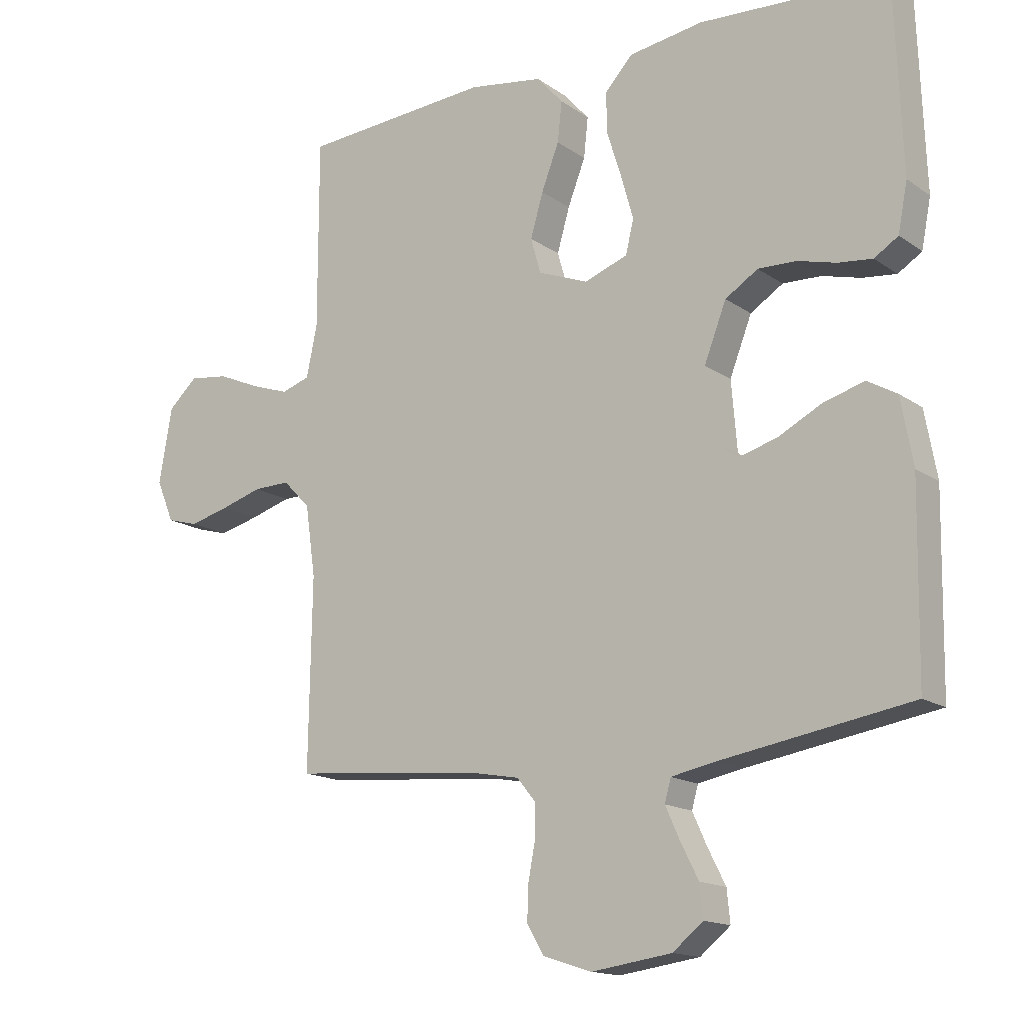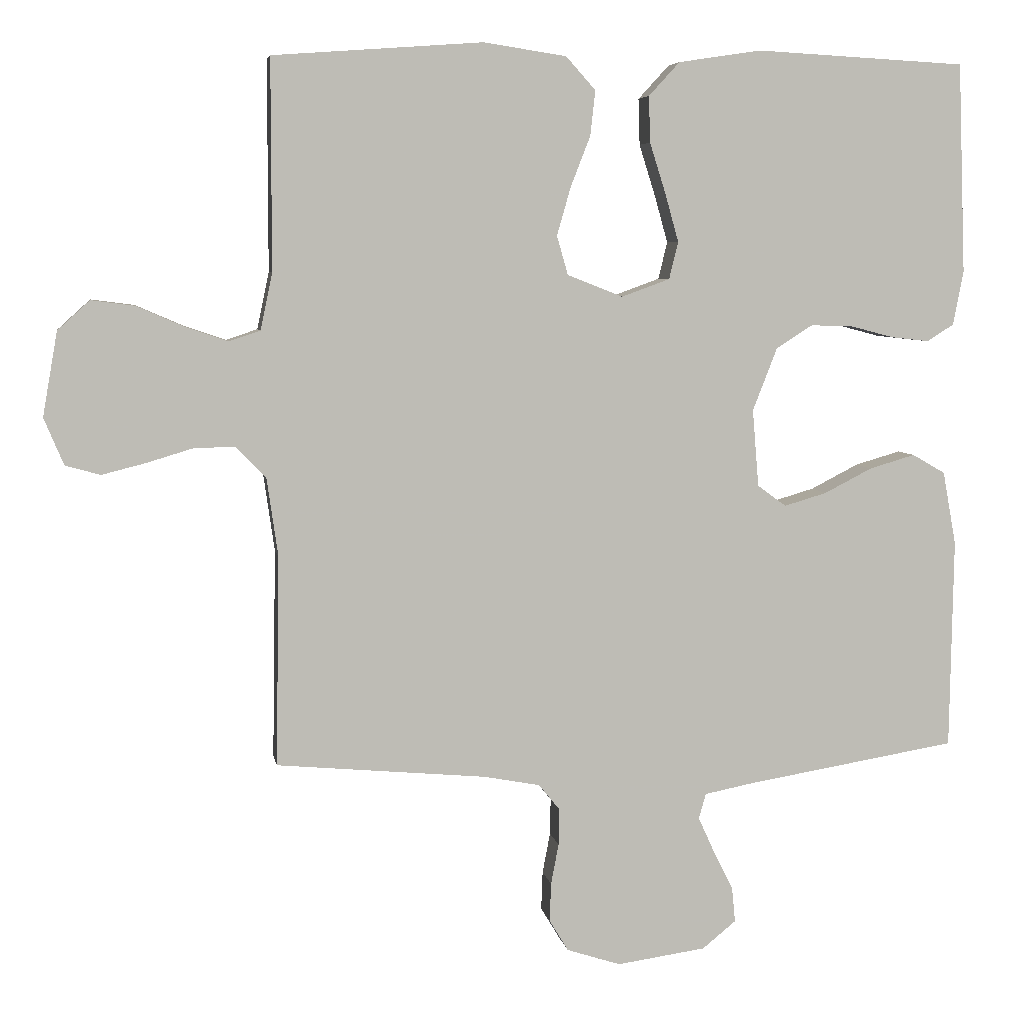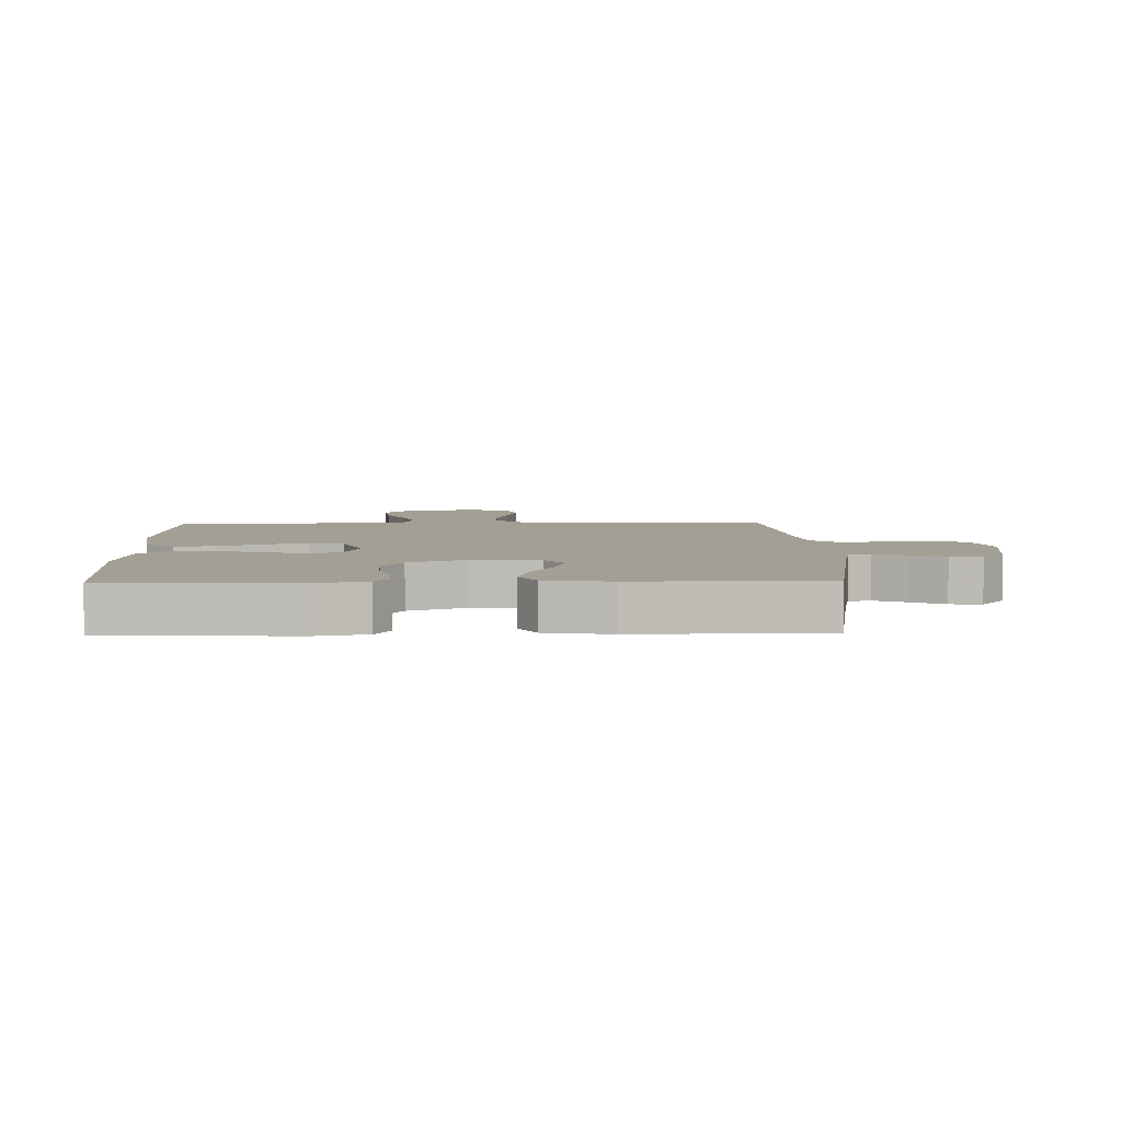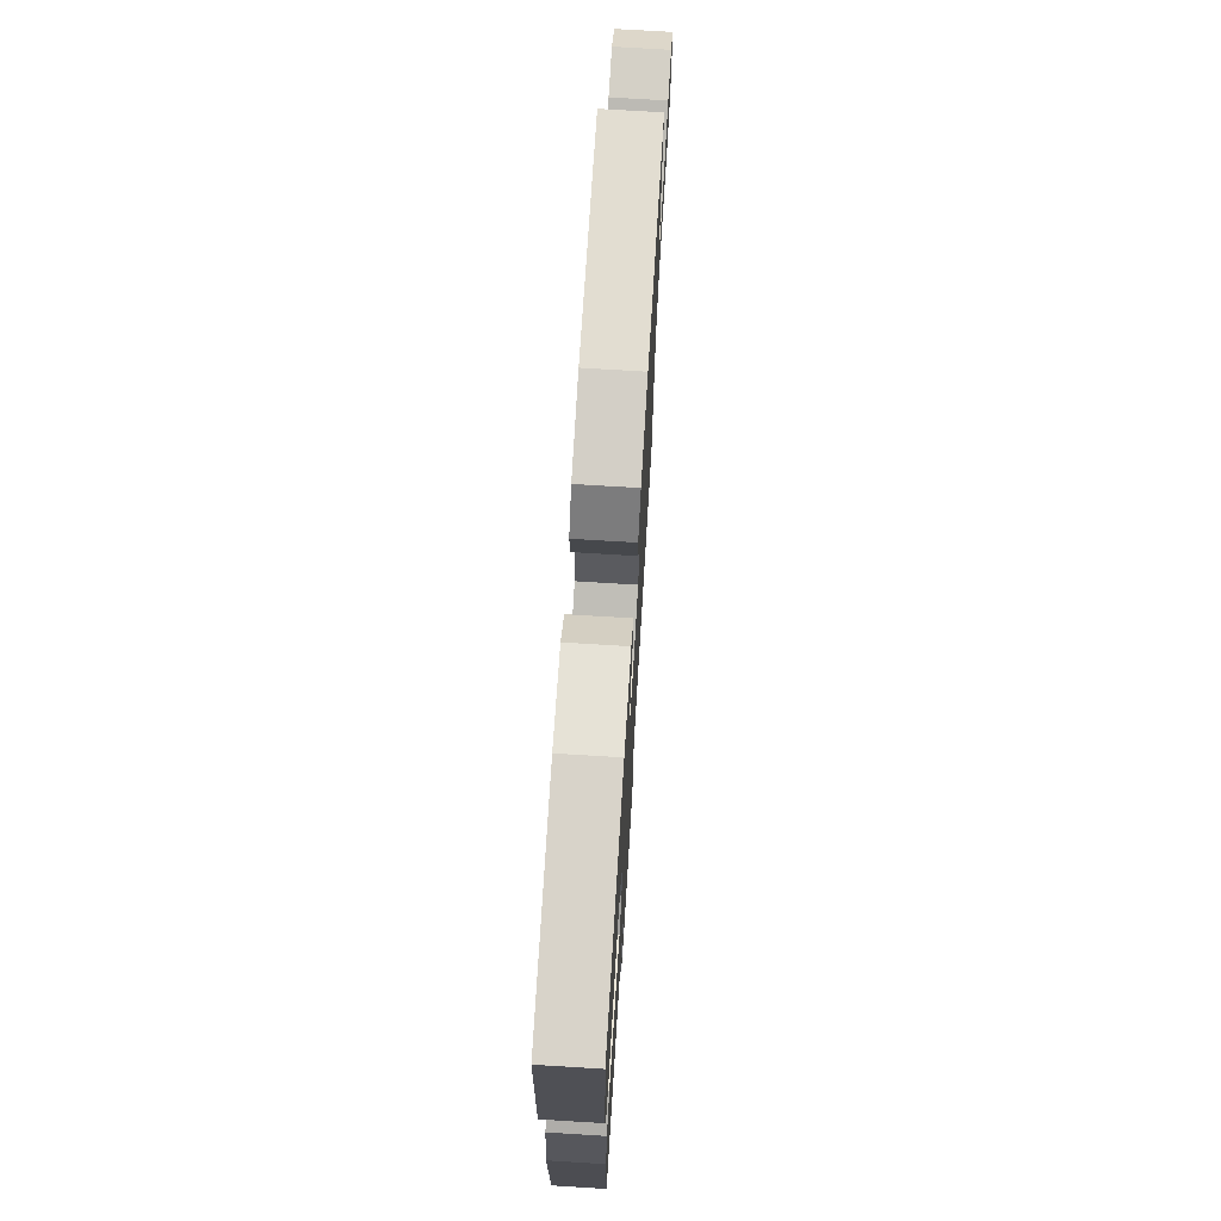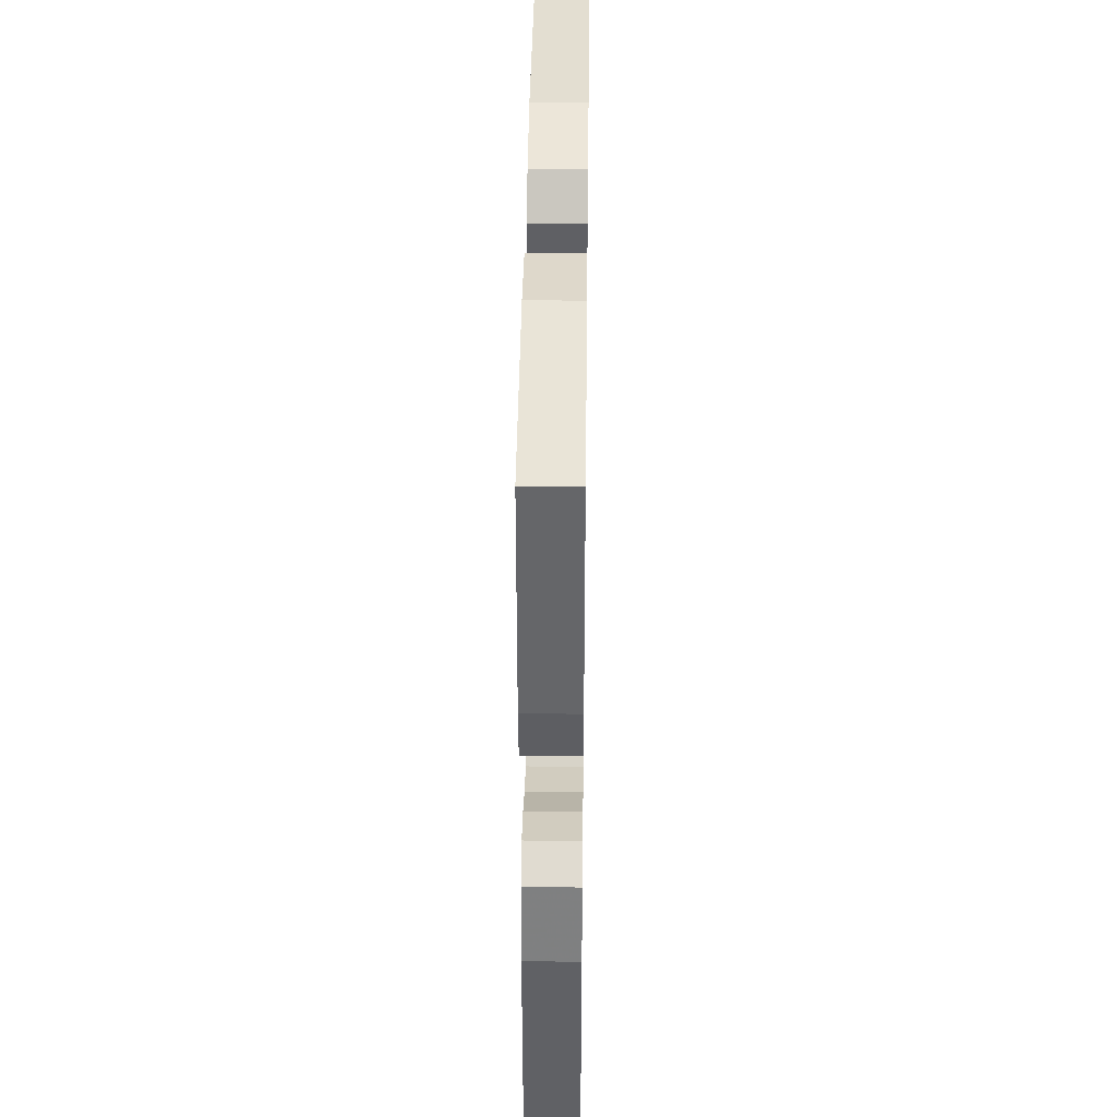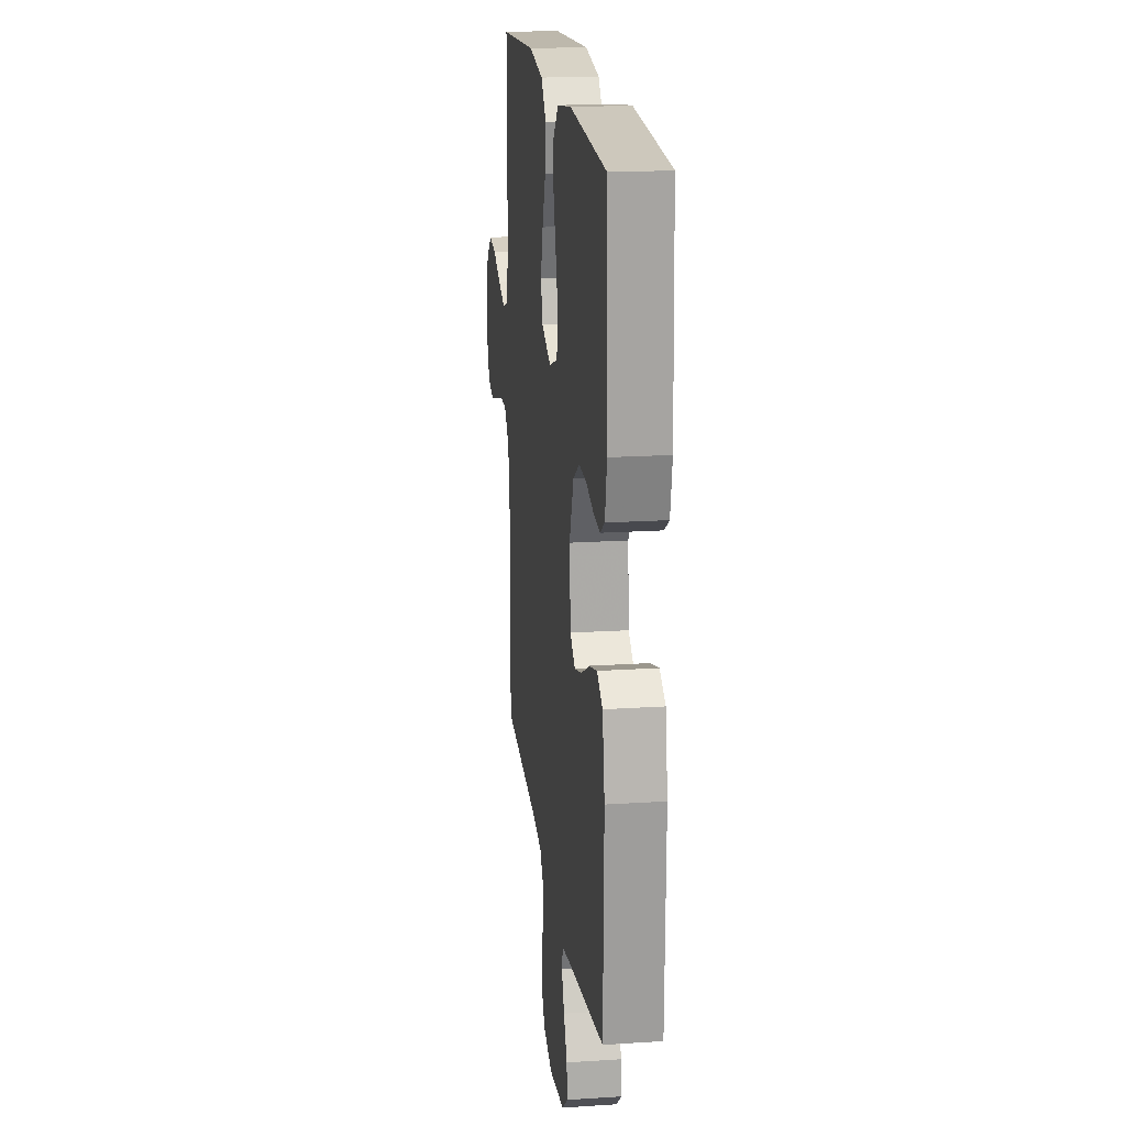
<metadata>
{"format":"obj","ext":"obj","renderer":"f3d","projection":"perspective","resolution":1024,"background":"white","views":[{"elev":-15.3,"azim":35.1,"up":"+Z"},{"elev":5.7,"azim":-9.5,"up":"+Z"},{"elev":5.4,"azim":88.2,"up":"+Y"},{"elev":72.7,"azim":93.5,"up":"+Z"},{"elev":40.2,"azim":90.7,"up":"+Z"},{"elev":19.0,"azim":83.0,"up":"+Z"}]}
</metadata>
<code>
v -0.5 0.07 -0.5
v -0.495 0.07 -0.2
v -0.511 0.07 -0.088
v -0.554 0.07 -0.044
v -0.612 0.07 -0.045
v -0.678 0.07 -0.065
v -0.741 0.07 -0.081
v -0.791 0.07 -0.067
v -0.819 0.07 0
v -0.798 0.07 0.12
v -0.752 0.07 0.162
v -0.69 0.07 0.154
v -0.623 0.07 0.125
v -0.562 0.07 0.104
v -0.517 0.07 0.119
v -0.5 0.07 0.2
v -0.5 0.07 0.5
v -0.2 0.07 0.522
v -0.082 0.07 0.504
v -0.04 0.07 0.457
v -0.047 0.07 0.393
v -0.075 0.07 0.321
v -0.095 0.07 0.252
v -0.079 0.07 0.196
v 0 0.07 0.165
v 0.069 0.07 0.19
v 0.082 0.07 0.243
v 0.063 0.07 0.311
v 0.04 0.07 0.384
v 0.038 0.07 0.45
v 0.082 0.07 0.498
v 0.2 0.07 0.516
v 0.5 0.07 0.5
v 0.511 0.07 0.2
v 0.496 0.07 0.123
v 0.458 0.07 0.099
v 0.404 0.07 0.105
v 0.343 0.07 0.121
v 0.282 0.07 0.123
v 0.23 0.07 0.09
v 0.195 0.07 0
v 0.204 0.07 -0.11
v 0.245 0.07 -0.14
v 0.306 0.07 -0.122
v 0.374 0.07 -0.087
v 0.439 0.07 -0.068
v 0.486 0.07 -0.095
v 0.505 0.07 -0.2
v 0.5 0.07 -0.5
v 0.2 0.07 -0.55
v 0.129 0.07 -0.564
v 0.119 0.07 -0.6
v 0.142 0.07 -0.651
v 0.17 0.07 -0.706
v 0.175 0.07 -0.757
v 0.127 0.07 -0.796
v 0 0.07 -0.814
v -0.077 0.07 -0.789
v -0.104 0.07 -0.744
v -0.102 0.07 -0.689
v -0.091 0.07 -0.631
v -0.09 0.07 -0.579
v -0.12 0.07 -0.542
v -0.2 0.07 -0.527
v -0.5 0 -0.5
v -0.495 0 -0.2
v -0.511 0 -0.088
v -0.554 0 -0.044
v -0.612 0 -0.045
v -0.678 0 -0.065
v -0.741 0 -0.081
v -0.791 0 -0.067
v -0.819 0 0
v -0.798 0 0.12
v -0.752 0 0.162
v -0.69 0 0.154
v -0.623 0 0.125
v -0.562 0 0.104
v -0.517 0 0.119
v -0.5 0 0.2
v -0.5 0 0.5
v -0.2 0 0.522
v -0.082 0 0.504
v -0.04 0 0.457
v -0.047 0 0.393
v -0.075 0 0.321
v -0.095 0 0.252
v -0.079 0 0.196
v 0 0 0.165
v 0.069 0 0.19
v 0.082 0 0.243
v 0.063 0 0.311
v 0.04 0 0.384
v 0.038 0 0.45
v 0.082 0 0.498
v 0.2 0 0.516
v 0.5 0 0.5
v 0.511 0 0.2
v 0.496 0 0.123
v 0.458 0 0.099
v 0.404 0 0.105
v 0.343 0 0.121
v 0.282 0 0.123
v 0.23 0 0.09
v 0.195 0 0
v 0.204 0 -0.11
v 0.245 0 -0.14
v 0.306 0 -0.122
v 0.374 0 -0.087
v 0.439 0 -0.068
v 0.486 0 -0.095
v 0.505 0 -0.2
v 0.5 0 -0.5
v 0.2 0 -0.55
v 0.129 0 -0.564
v 0.119 0 -0.6
v 0.142 0 -0.651
v 0.17 0 -0.706
v 0.175 0 -0.757
v 0.127 0 -0.796
v 0 0 -0.814
v -0.077 0 -0.789
v -0.104 0 -0.744
v -0.102 0 -0.689
v -0.091 0 -0.631
v -0.09 0 -0.579
v -0.12 0 -0.542
v -0.2 0 -0.527
f 59 60 61
f 58 59 61
f 57 58 61
f 56 57 61
f 55 56 61
f 54 55 61
f 53 54 61
f 52 53 61 62
f 51 52 62 63
f 48 49 50
f 47 48 50
f 46 47 50
f 45 46 50
f 44 45 50
f 51 63 64
f 50 51 64
f 44 50 64
f 43 44 64
f 36 37 38
f 35 36 38
f 34 35 38
f 33 34 38
f 32 33 38
f 31 32 38
f 30 31 38
f 29 30 38
f 28 29 38
f 27 28 38 39
f 26 27 39 40
f 20 21 22
f 19 20 22
f 18 19 22
f 17 18 22
f 16 17 22
f 15 16 22 23
f 14 15 23 24
f 11 12 13
f 10 11 13
f 9 10 13
f 8 9 13
f 7 8 13
f 6 7 13
f 5 6 13
f 4 5 13 14
f 14 24 25
f 4 14 25
f 3 4 25
f 64 1 2
f 43 64 2
f 42 43 2
f 26 40 41
f 26 41 42
f 25 26 42
f 3 25 42
f 2 3 42
f 125 124 123
f 125 123 122
f 125 122 121
f 125 121 120
f 125 120 119
f 125 119 118
f 125 118 117
f 126 125 117 116
f 127 126 116 115
f 114 113 112
f 114 112 111
f 114 111 110
f 114 110 109
f 114 109 108
f 128 127 115
f 128 115 114
f 128 114 108
f 128 108 107
f 102 101 100
f 102 100 99
f 102 99 98
f 102 98 97
f 102 97 96
f 102 96 95
f 102 95 94
f 102 94 93
f 102 93 92
f 103 102 92 91
f 104 103 91 90
f 86 85 84
f 86 84 83
f 86 83 82
f 86 82 81
f 86 81 80
f 87 86 80 79
f 88 87 79 78
f 77 76 75
f 77 75 74
f 77 74 73
f 77 73 72
f 77 72 71
f 77 71 70
f 77 70 69
f 78 77 69 68
f 89 88 78
f 89 78 68
f 89 68 67
f 66 65 128
f 66 128 107
f 66 107 106
f 105 104 90
f 106 105 90
f 106 90 89
f 106 89 67
f 106 67 66
f 1 65 66 2
f 2 66 67 3
f 3 67 68 4
f 4 68 69 5
f 5 69 70 6
f 6 70 71 7
f 7 71 72 8
f 8 72 73 9
f 9 73 74 10
f 10 74 75 11
f 11 75 76 12
f 12 76 77 13
f 13 77 78 14
f 14 78 79 15
f 15 79 80 16
f 16 80 81 17
f 17 81 82 18
f 18 82 83 19
f 19 83 84 20
f 20 84 85 21
f 21 85 86 22
f 22 86 87 23
f 23 87 88 24
f 24 88 89 25
f 25 89 90 26
f 26 90 91 27
f 27 91 92 28
f 28 92 93 29
f 29 93 94 30
f 30 94 95 31
f 31 95 96 32
f 32 96 97 33
f 33 97 98 34
f 34 98 99 35
f 35 99 100 36
f 36 100 101 37
f 37 101 102 38
f 38 102 103 39
f 39 103 104 40
f 40 104 105 41
f 41 105 106 42
f 42 106 107 43
f 43 107 108 44
f 44 108 109 45
f 45 109 110 46
f 46 110 111 47
f 47 111 112 48
f 48 112 113 49
f 49 113 114 50
f 50 114 115 51
f 51 115 116 52
f 52 116 117 53
f 53 117 118 54
f 54 118 119 55
f 55 119 120 56
f 56 120 121 57
f 57 121 122 58
f 58 122 123 59
f 59 123 124 60
f 60 124 125 61
f 61 125 126 62
f 62 126 127 63
f 63 127 128 64
f 64 128 65 1

</code>
